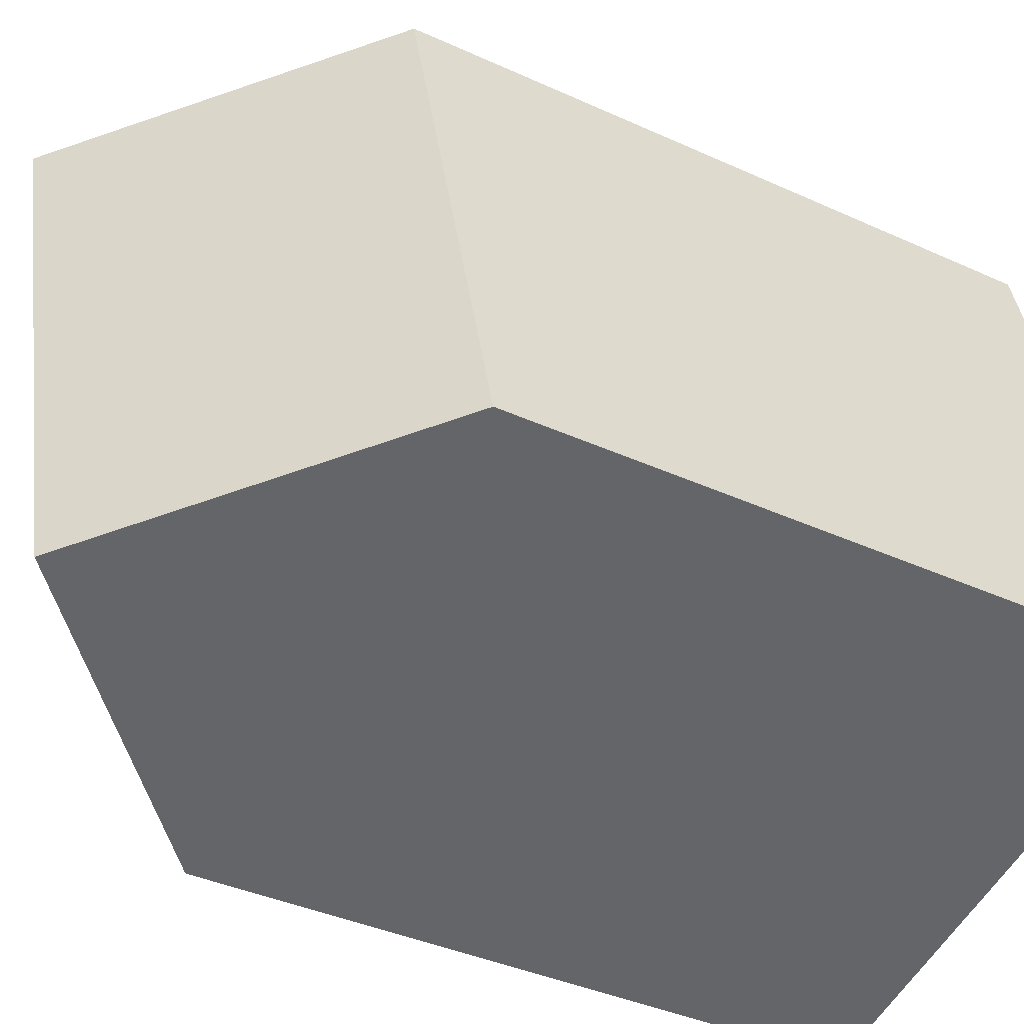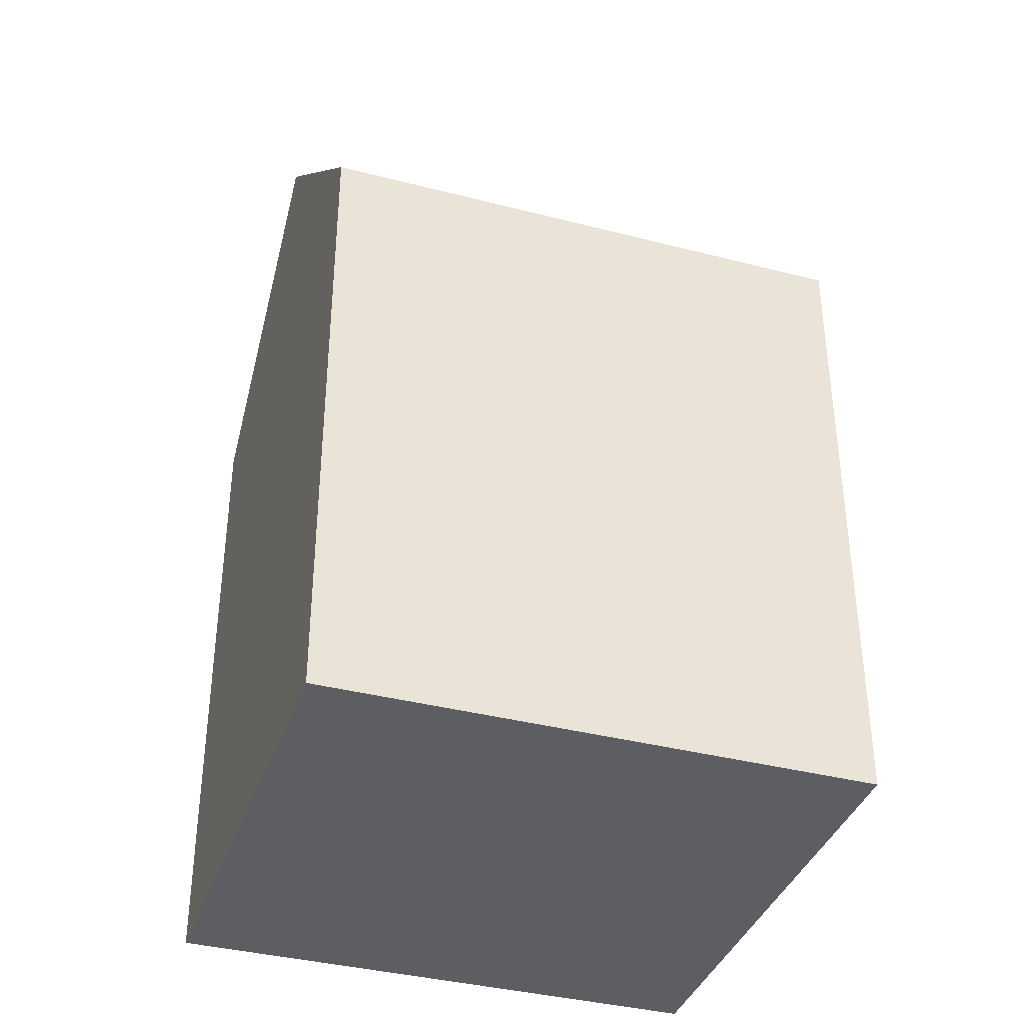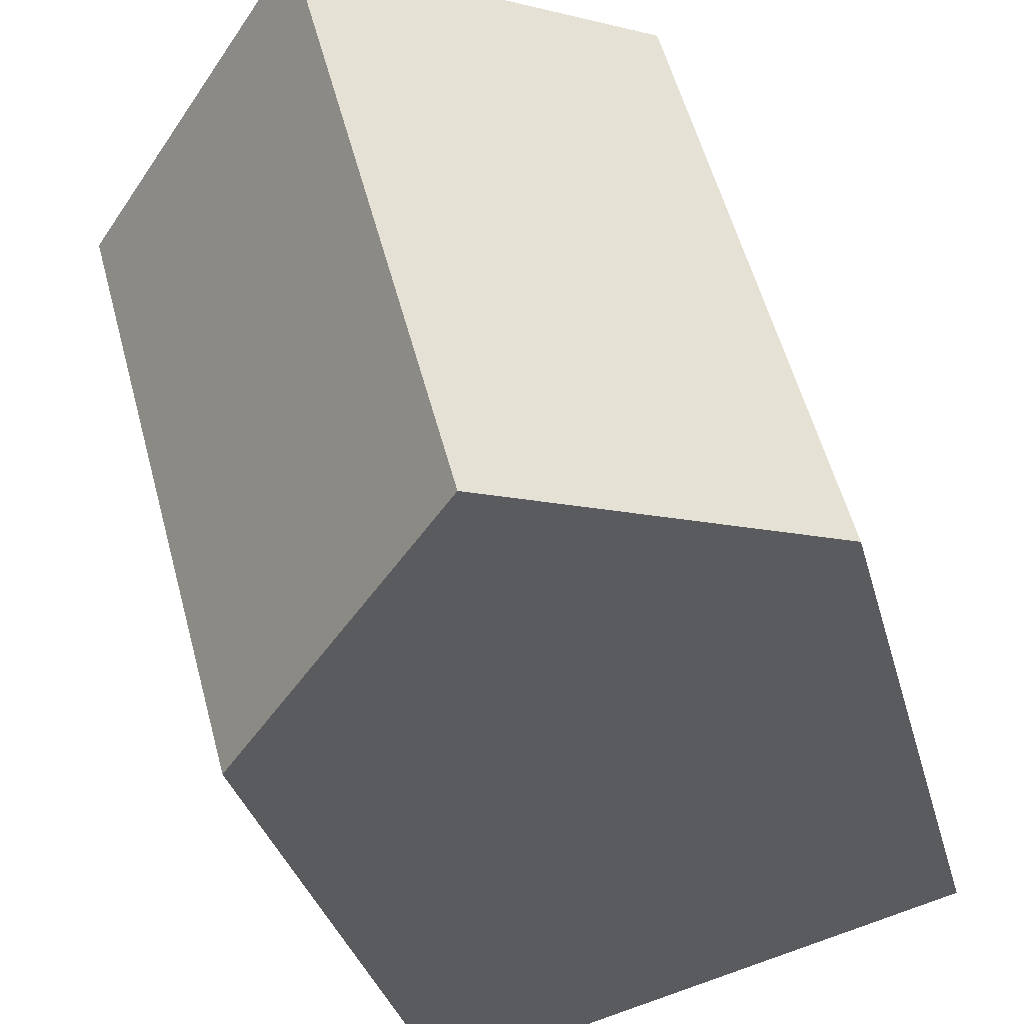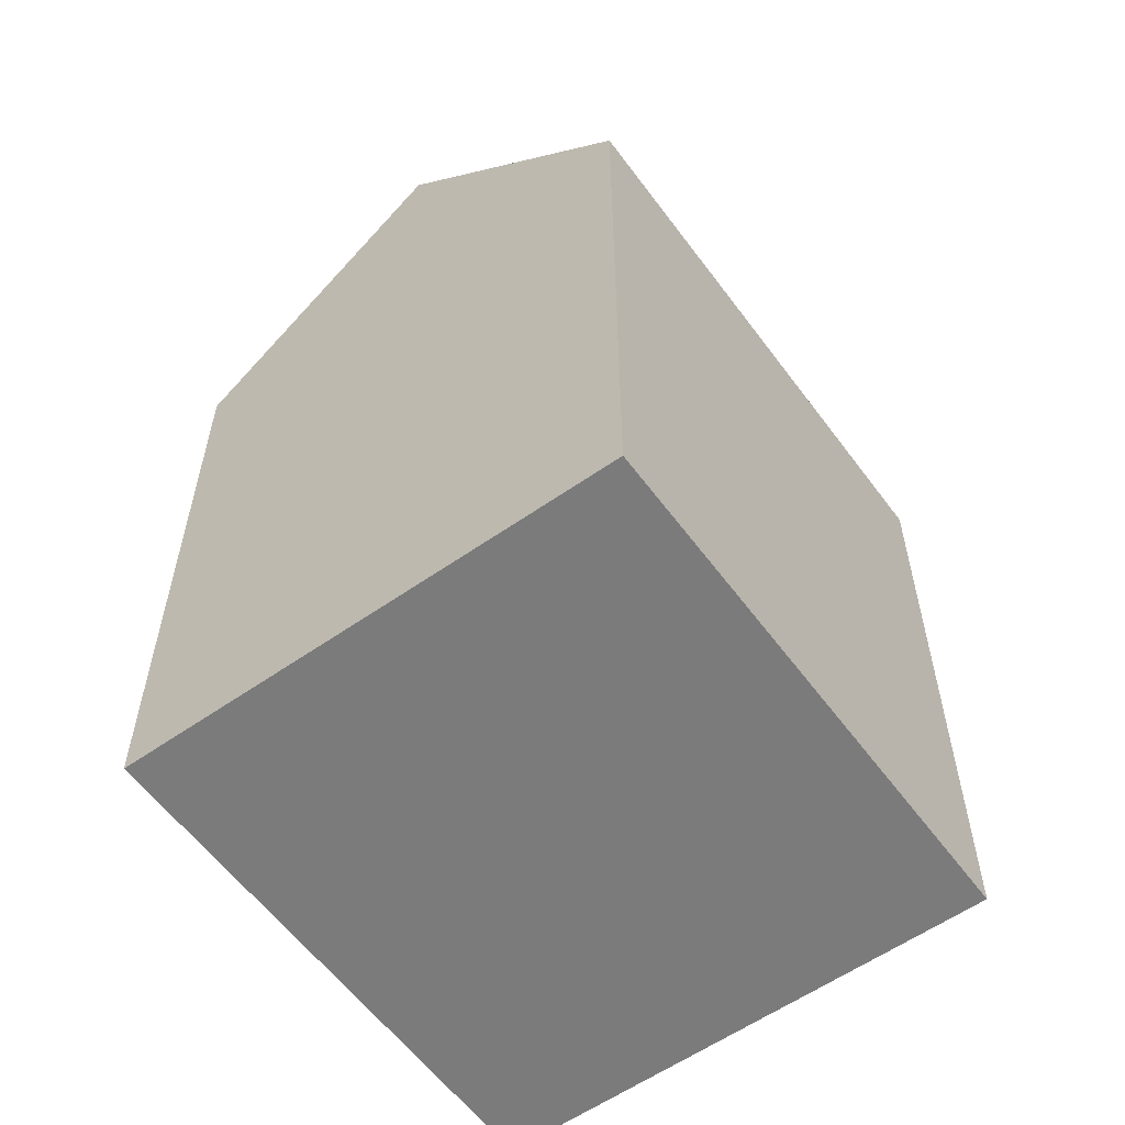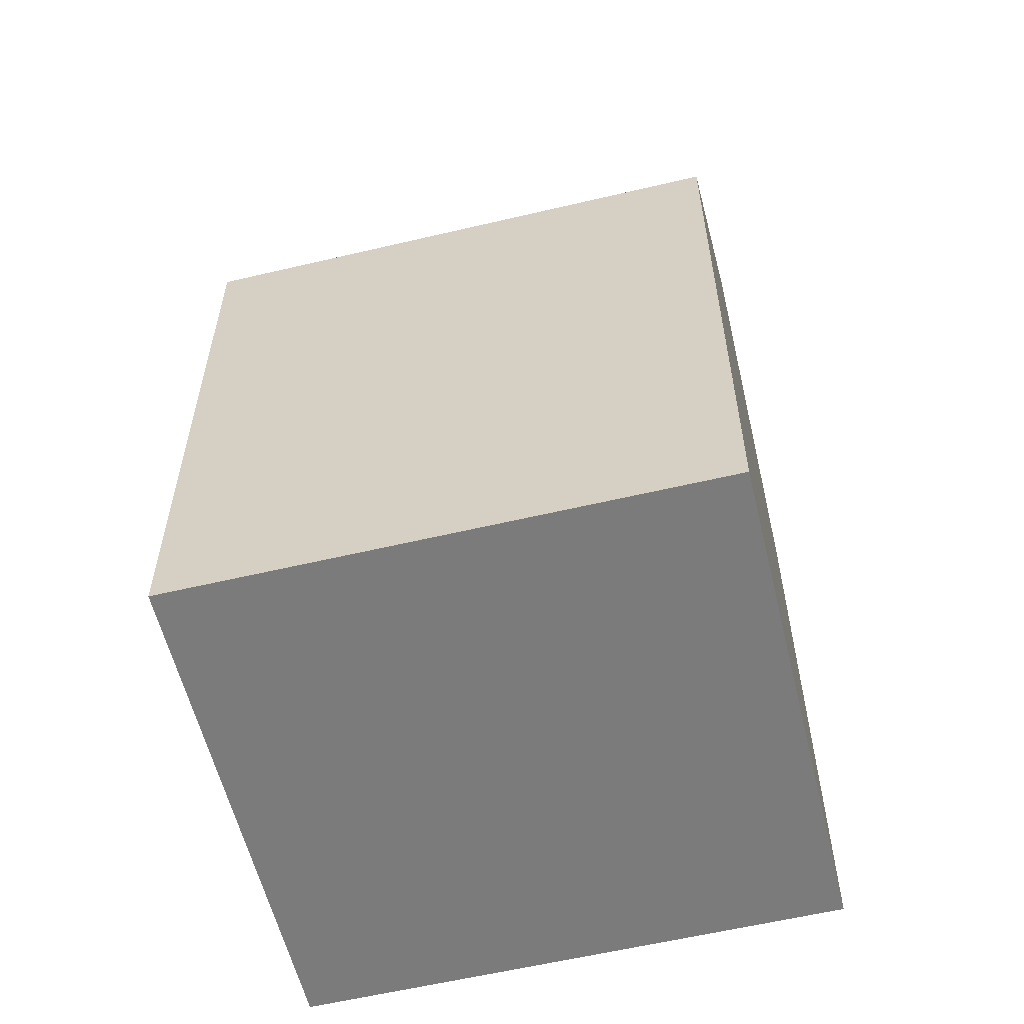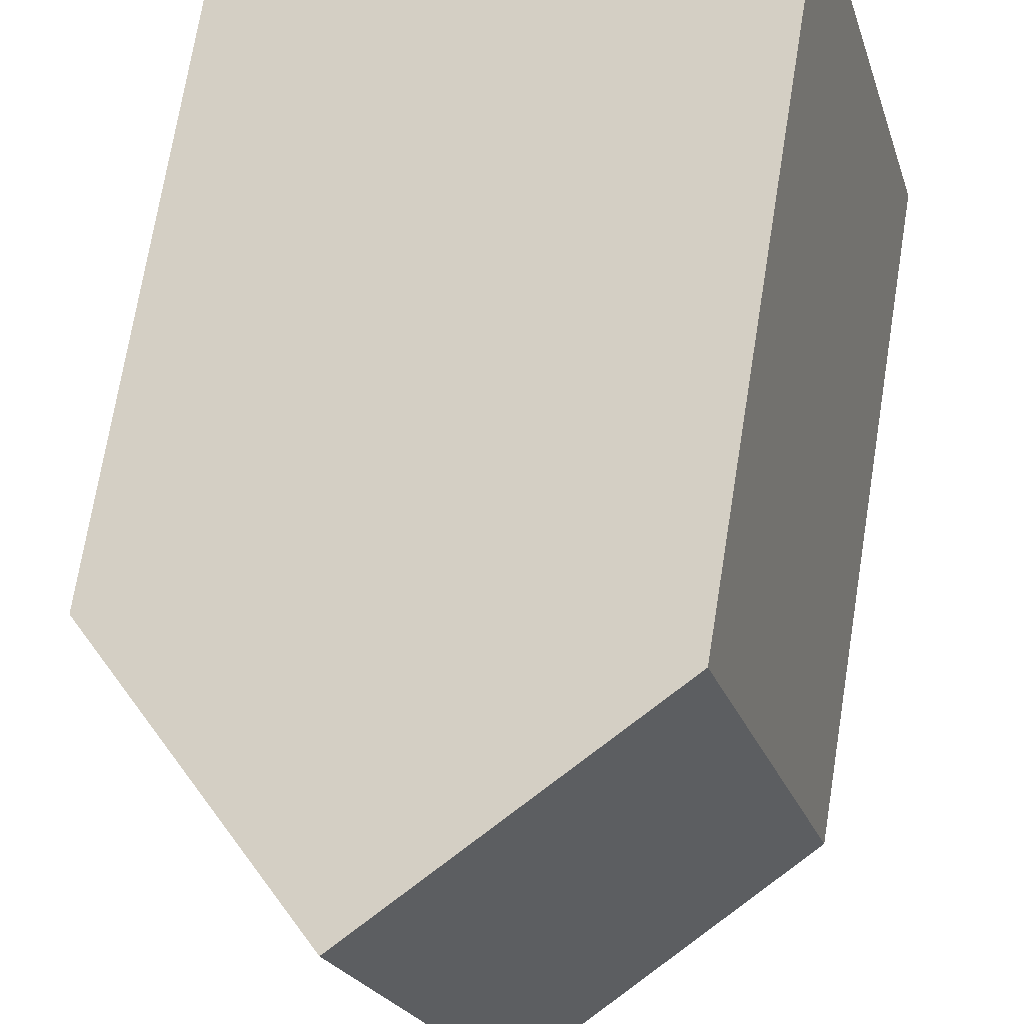
<metadata>
{"format":"obj","ext":"obj","renderer":"f3d","projection":"perspective","resolution":1024,"background":"white","views":[{"elev":-37.8,"azim":-120.4,"up":"+Z"},{"elev":-38.0,"azim":86.9,"up":"+Y"},{"elev":-32.0,"azim":-166.2,"up":"+Z"},{"elev":-58.4,"azim":-128.9,"up":"+Y"},{"elev":-58.5,"azim":118.8,"up":"+Y"},{"elev":71.8,"azim":-170.8,"up":"+Z"}]}
</metadata>
<code>
v  0.0002992 14.05 -0.0004454
v  8.43 19.31 9.984
v  5.362 19.31 -1.457
v  3.053 14.05 11.44
v  13.81 14.05 8.528
v  10.72 14.05 -2.914
v  0 0 0
v  13.81 -5.222e-16 8.528
v  3.052 -7.006e-16 11.44
v  10.72 1.784e-16 -2.914
g defaultobject
f 1 2 3
f 2 1 4
f 3 5 6
f 5 3 2
f 7 8 9
f 8 7 10
f 5 9 8
f 9 5 4
f 4 5 2
f 4 7 9
f 7 4 1
f 1 10 7
f 10 1 6
f 6 1 3
f 10 5 8
f 5 10 6

</code>
